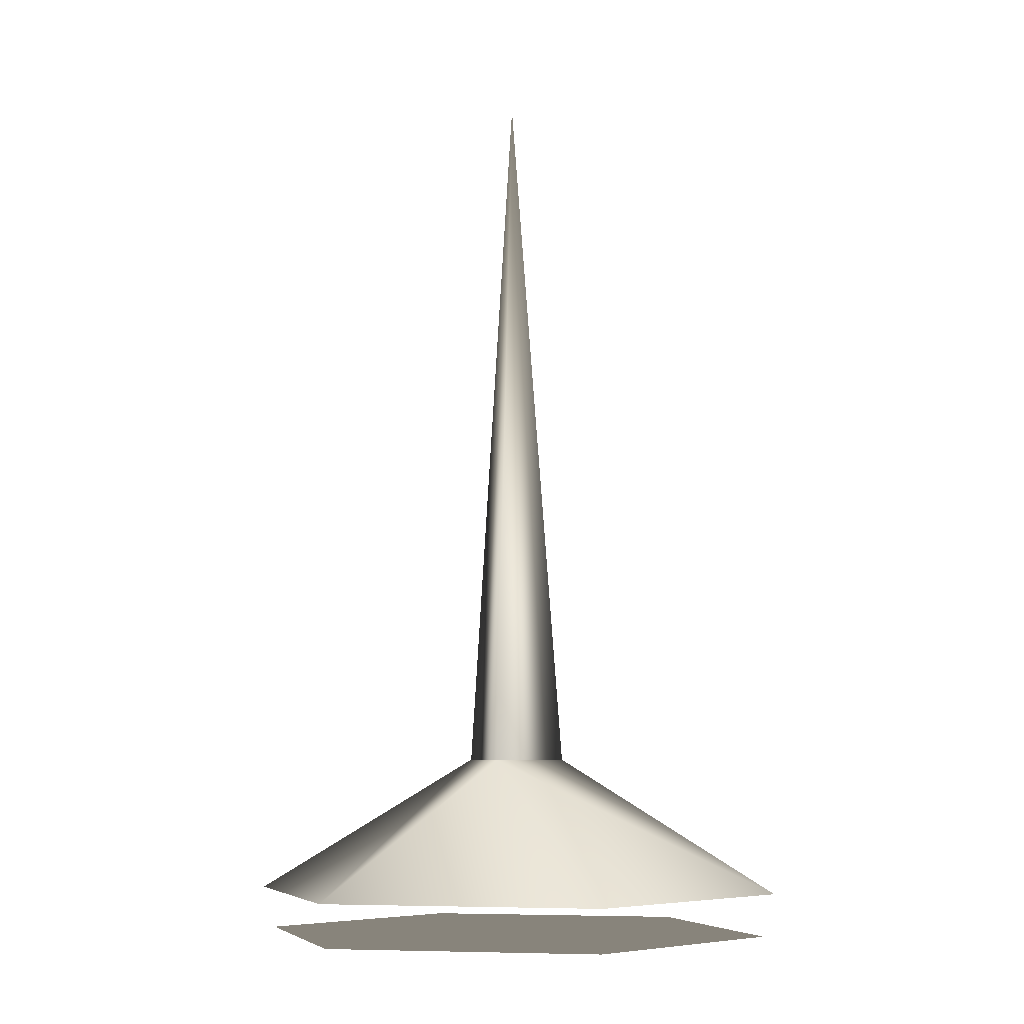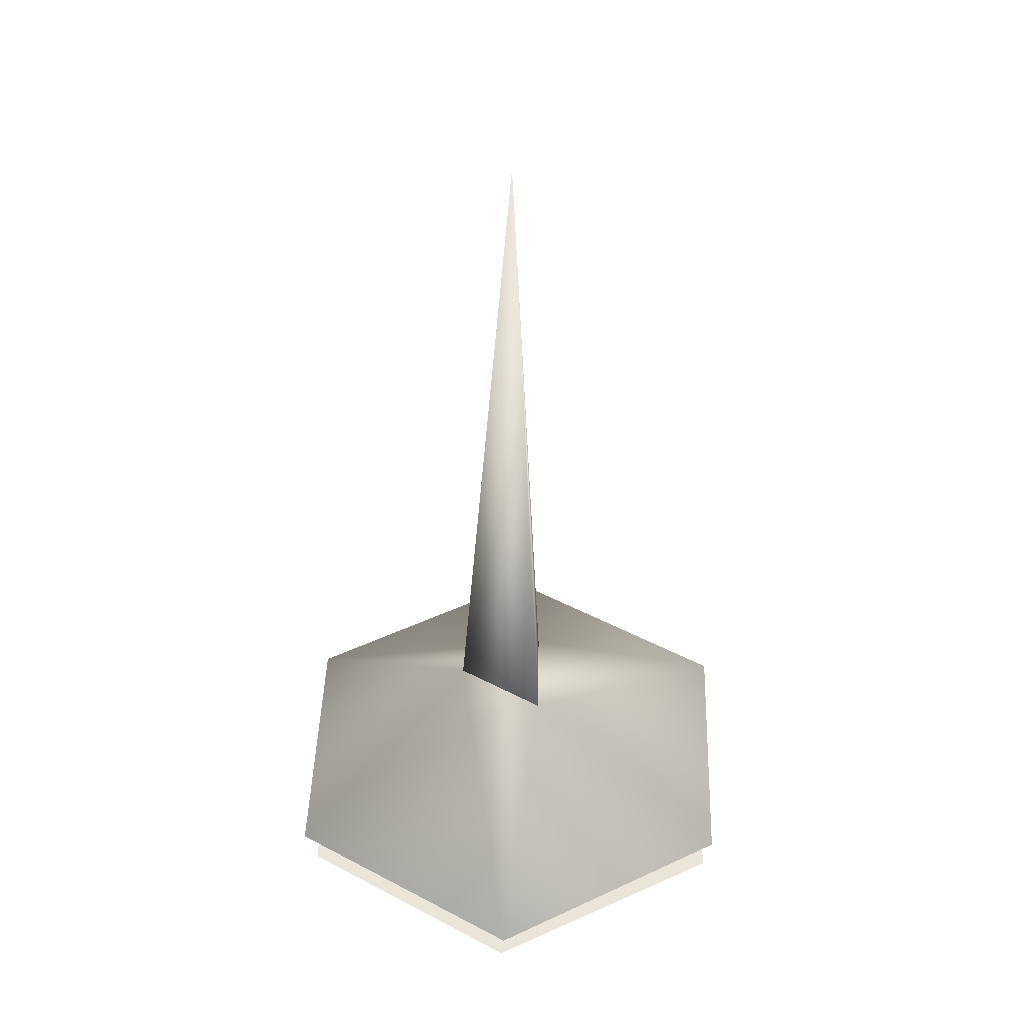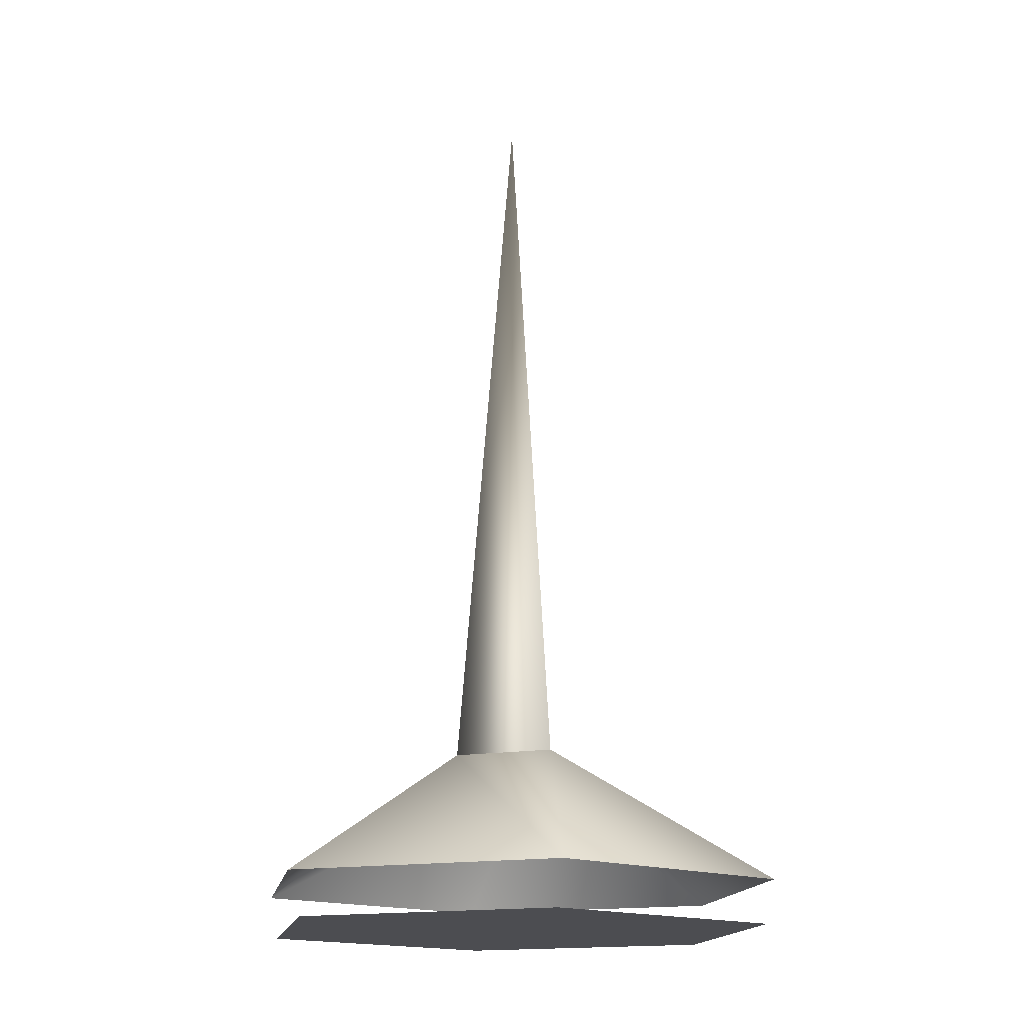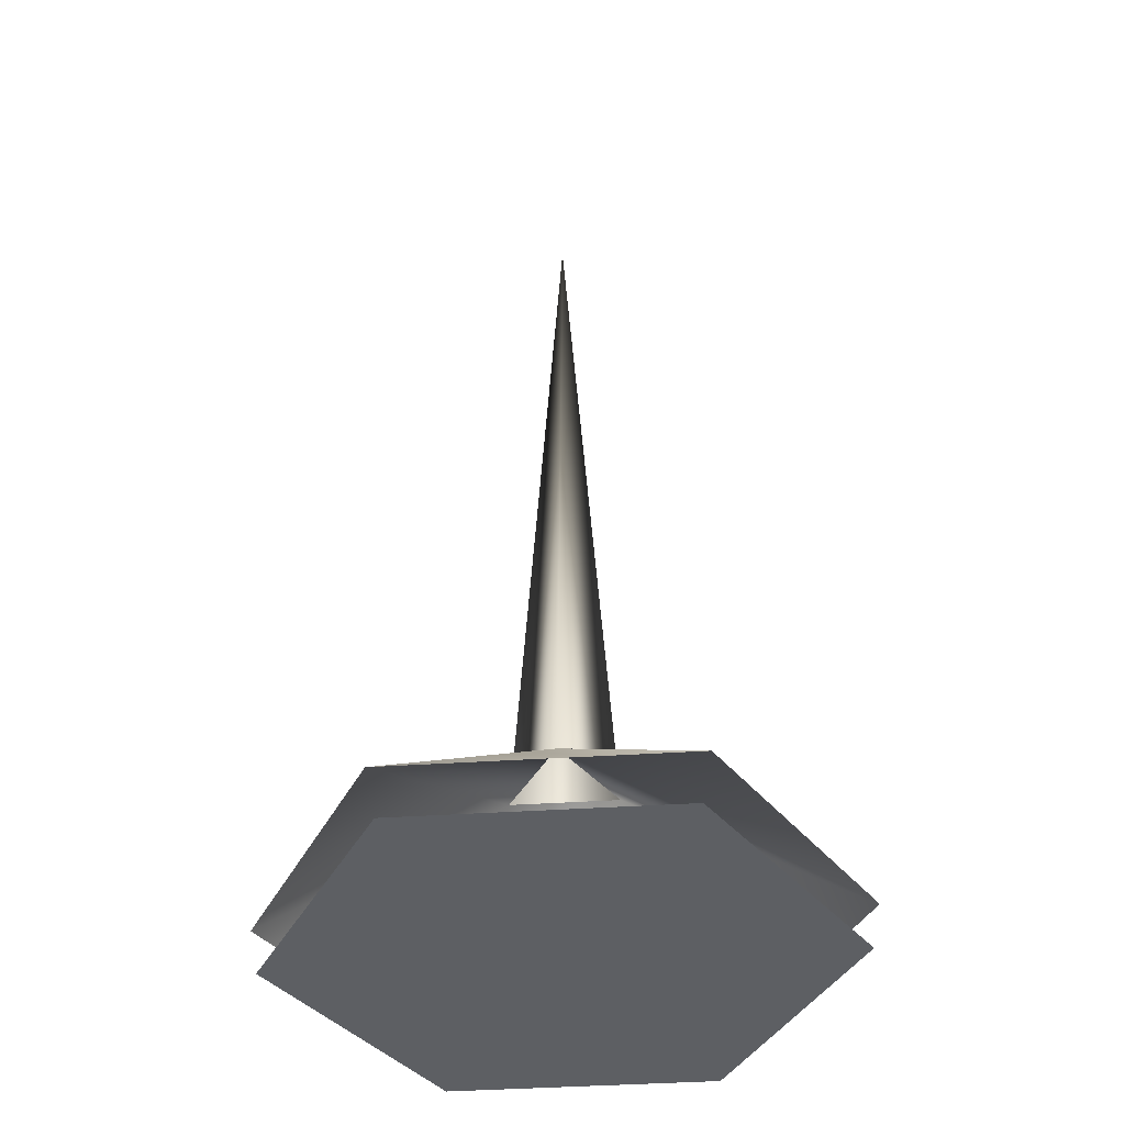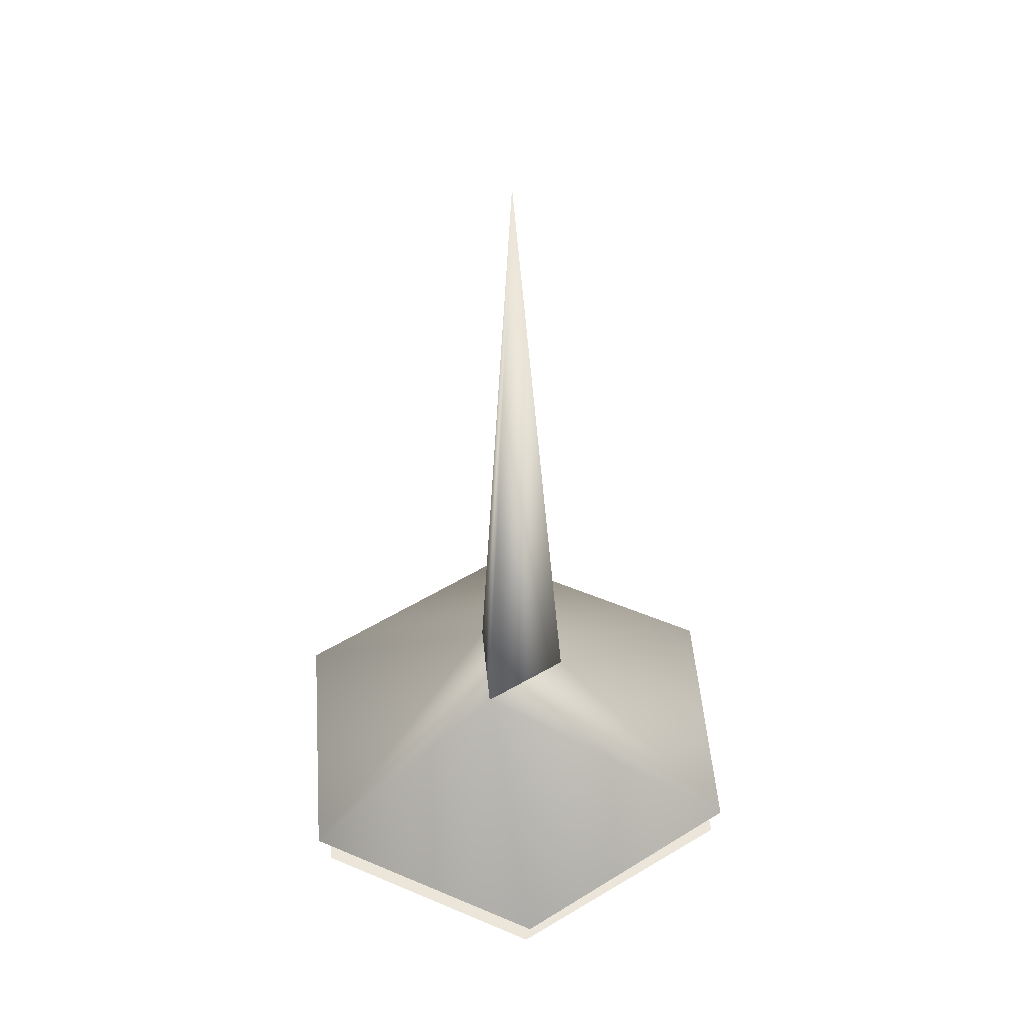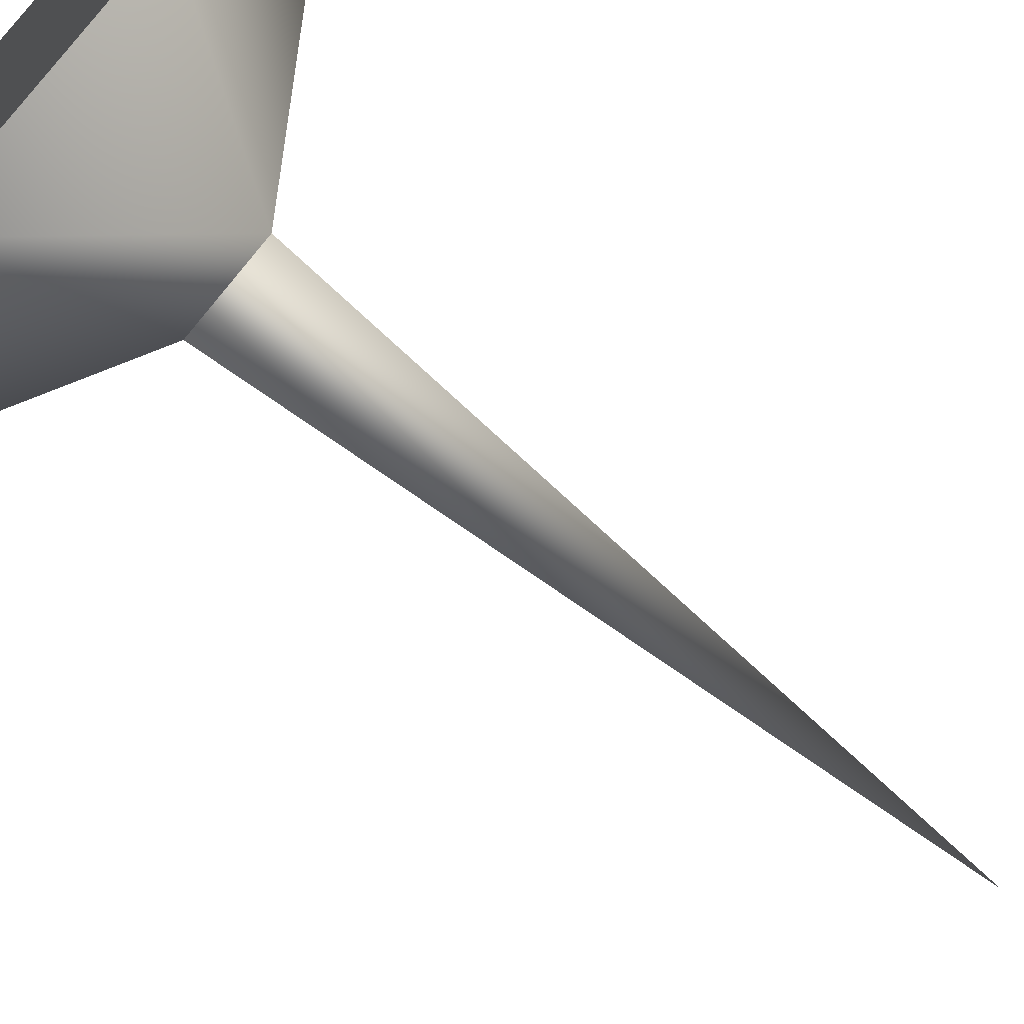
<metadata>
{"format":"obj","ext":"obj","renderer":"f3d","projection":"perspective","resolution":1024,"background":"white","views":[{"elev":-6.7,"azim":-47.5,"up":"+Y"},{"elev":44.5,"azim":31.7,"up":"+Y"},{"elev":-16.2,"azim":20.1,"up":"+Y"},{"elev":-40.0,"azim":-175.3,"up":"+Y"},{"elev":48.1,"azim":-154.5,"up":"+Y"},{"elev":79.5,"azim":128.1,"up":"+Z"}]}
</metadata>
<code>
v 31 72 0
v 15 72 27
v 0 72 0
v 15 72 27
v -15 72 27
v 0 72 0
v -15 72 27
v -31 72 0
v 0 72 0
v -31 72 0
v -15 72 -27
v 0 72 0
v -15 72 -27
v 15 72 -27
v 0 72 0
v 15 72 -27
v 31 72 0
v 0 72 0
v 6 93 3
v 16 77 28
v 32 77 0
v 6 93 3
v -6 93 3
v 16 77 28
v -6 93 3
v -16 77 28
v 16 77 28
v -6 93 3
v -32 77 0
v -16 77 28
v -6 93 3
v 0 93 -7
v -32 77 0
v 0 93 -7
v -16 77 -28
v -32 77 0
v 0 93 -7
v 16 77 -28
v -16 77 -28
v 0 93 -7
v 6 93 3
v 16 77 -28
v 6 93 3
v 32 77 0
v 16 77 -28
v 0 176 0
v -6 93 3
v 6 93 3
v 0 176 0
v 0 93 -7
v -6 93 3
v 0 176 0
v 6 93 3
v 0 93 -7
f 1 2 3
f 4 5 6
f 7 8 9
f 10 11 12
f 13 14 15
f 16 17 18
f 19 20 21
f 22 23 24
f 25 26 27
f 28 29 30
f 31 32 33
f 34 35 36
f 37 38 39
f 40 41 42
f 43 44 45
f 46 47 48
f 49 50 51
f 52 53 54

</code>
